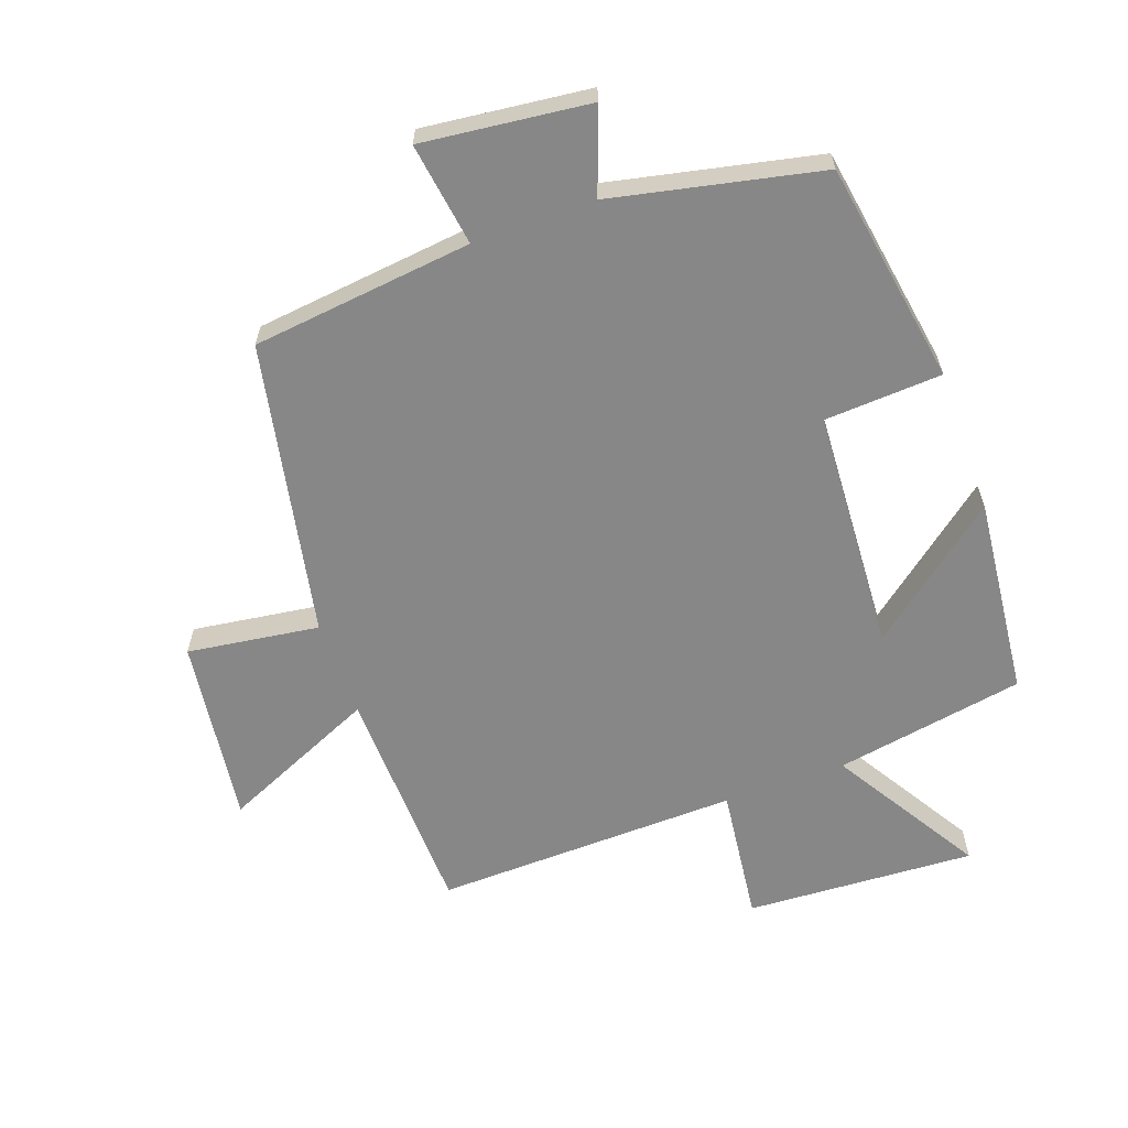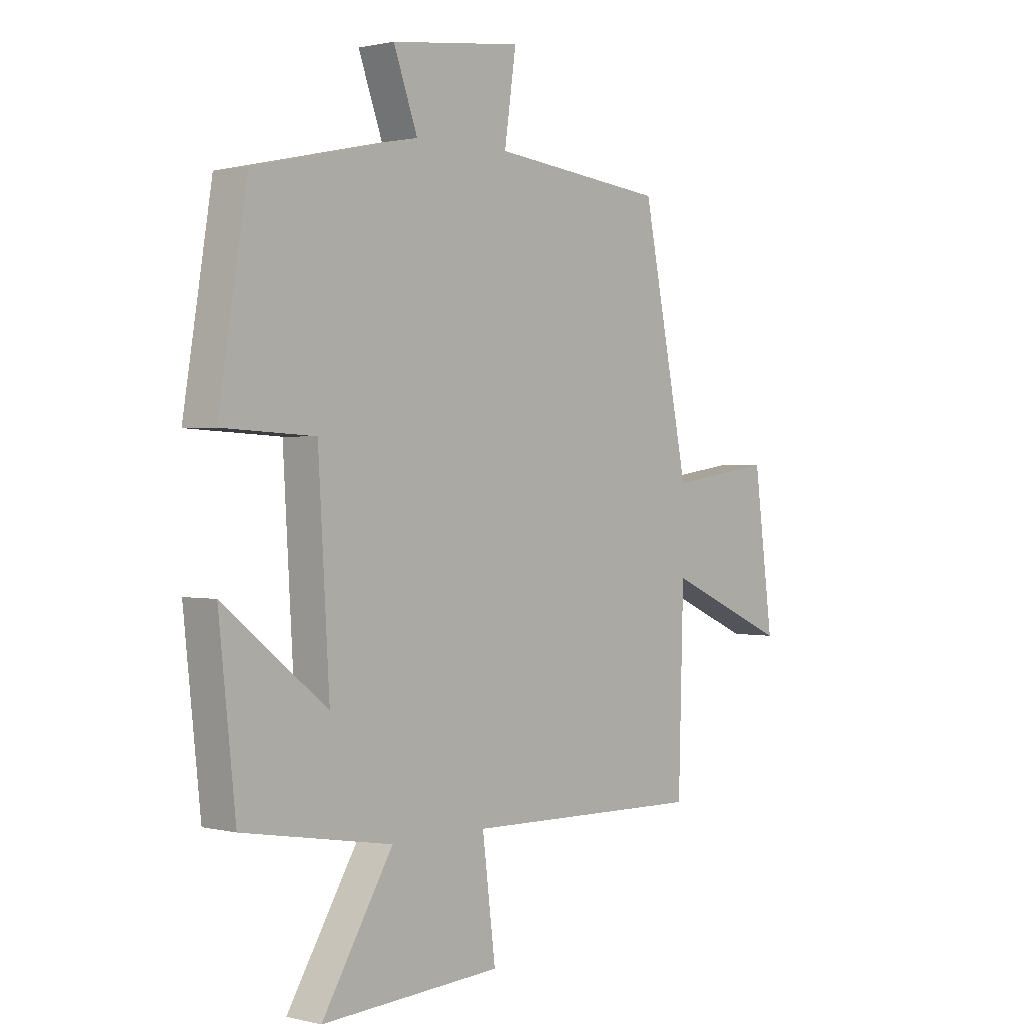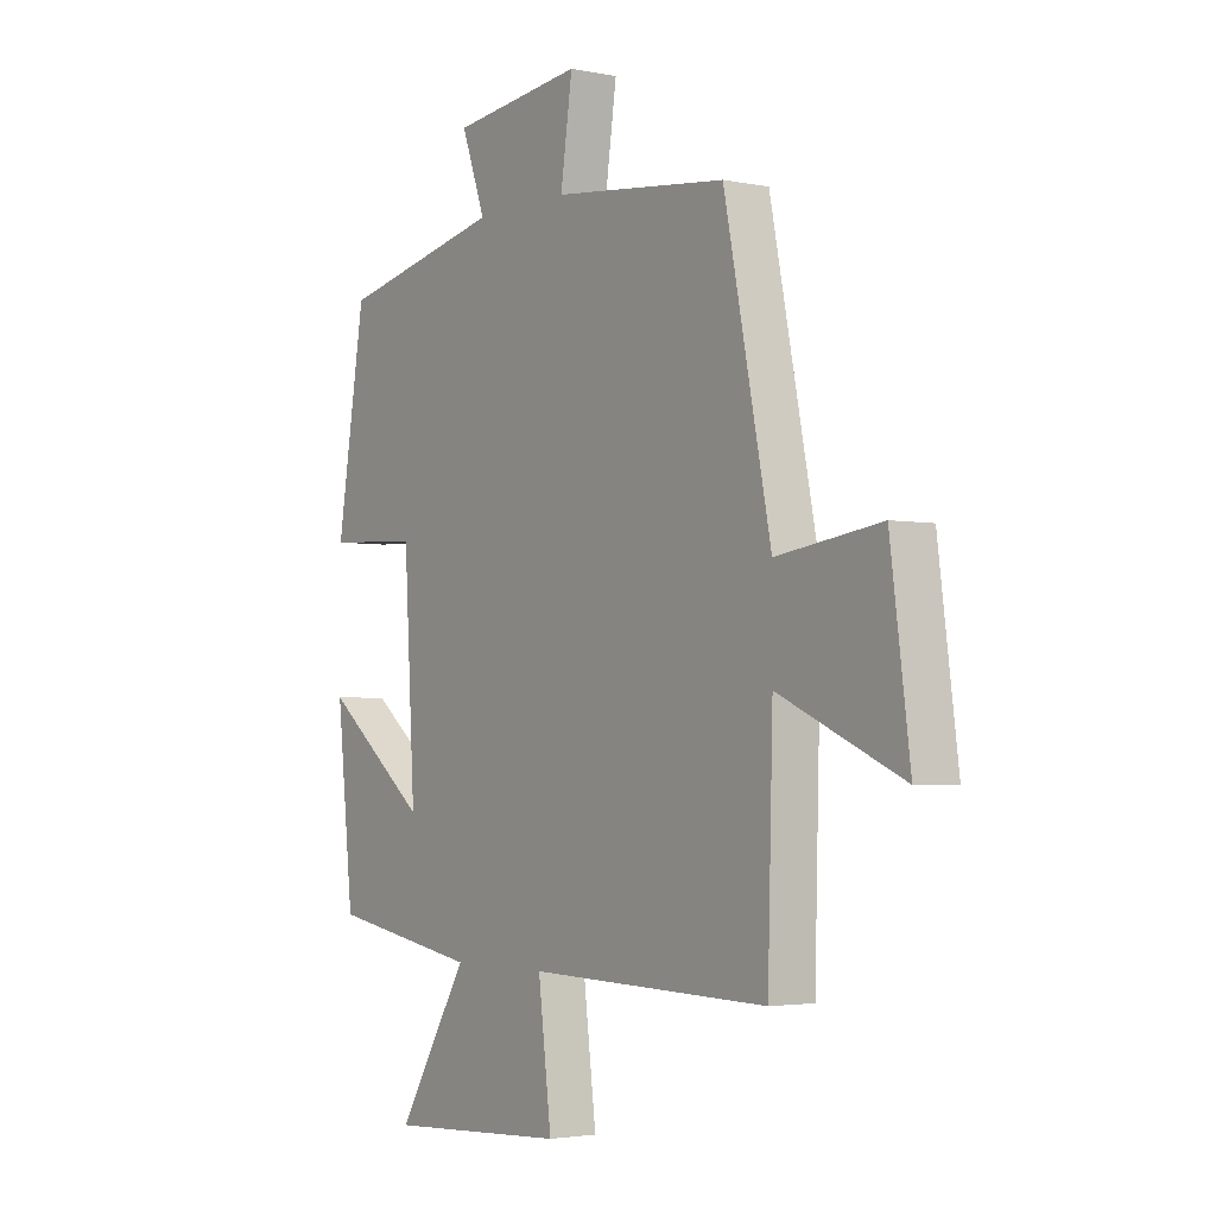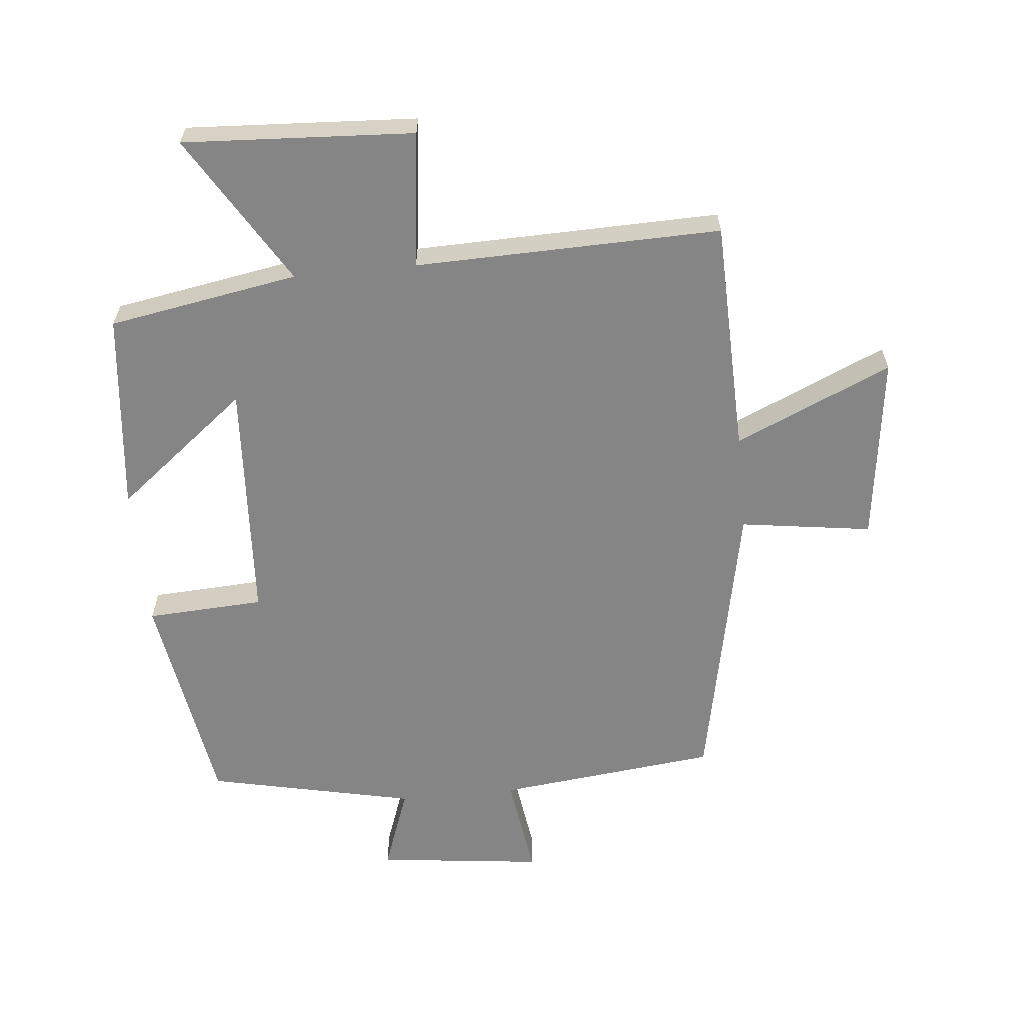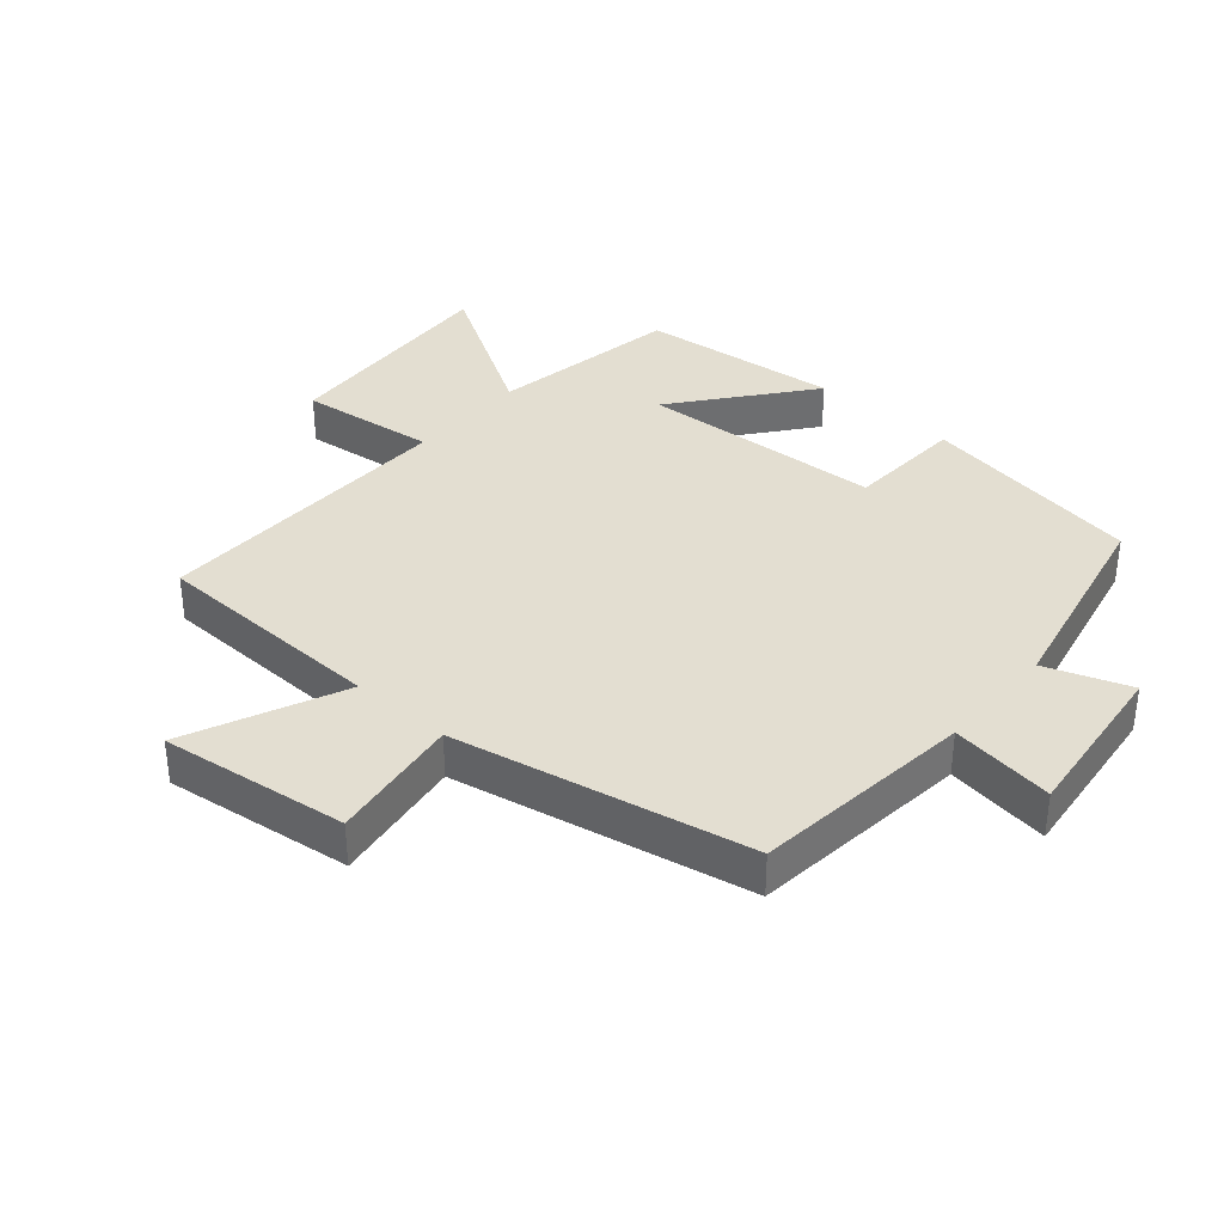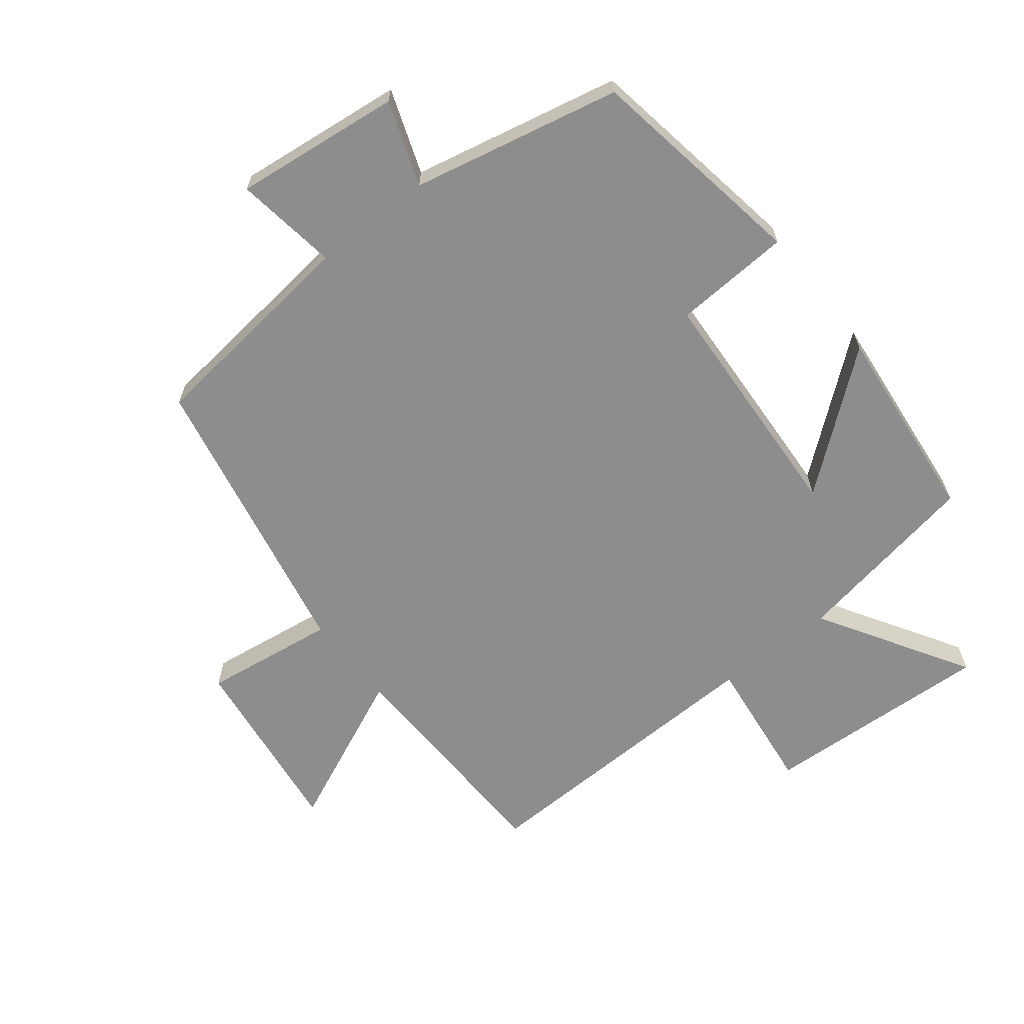
<metadata>
{"format":"obj","ext":"obj","renderer":"f3d","projection":"perspective","resolution":1024,"background":"white","views":[{"elev":-62.3,"azim":19.9,"up":"+Y"},{"elev":1.2,"azim":131.5,"up":"+Z"},{"elev":-3.0,"azim":-125.2,"up":"+Z"},{"elev":-61.7,"azim":-174.4,"up":"+Y"},{"elev":36.3,"azim":-49.1,"up":"+Y"},{"elev":-64.6,"azim":38.4,"up":"+Y"}]}
</metadata>
<code>
v 0.467 0.07 -0.449
v 0.173 0.07 -0.5
v 0.313 0.07 -0.731
v -0.043 0.07 -0.711
v -0.017 0.07 -0.5
v -0.49 0.07 -0.511
v -0.5 0.07 -0.148
v -0.742 0.07 -0.255
v -0.704 0.07 0.035
v -0.5 0.07 0.006
v -0.408 0.07 0.462
v -0.066 0.07 0.5
v -0.089 0.07 0.66
v 0.169 0.07 0.63
v 0.122 0.07 0.5
v 0.444 0.07 0.43
v 0.5 0.07 0.085
v 0.318 0.07 0.075
v 0.296 0.07 -0.301
v 0.5 0.07 -0.139
v 0.467 0 -0.449
v 0.173 0 -0.5
v 0.313 0 -0.731
v -0.043 0 -0.711
v -0.017 0 -0.5
v -0.49 0 -0.511
v -0.5 0 -0.148
v -0.742 0 -0.255
v -0.704 0 0.035
v -0.5 0 0.006
v -0.408 0 0.462
v -0.066 0 0.5
v -0.089 0 0.66
v 0.169 0 0.63
v 0.122 0 0.5
v 0.444 0 0.43
v 0.5 0 0.085
v 0.318 0 0.075
v 0.296 0 -0.301
v 0.5 0 -0.139
f 19 20 1 2
f 18 19 2
f 15 16 17 18
f 15 18 2
f 12 13 14 15
f 12 15 2
f 11 12 2
f 10 11 2
f 7 8 9 10
f 5 6 7 10
f 5 10 2 3
f 3 4 5
f 22 21 40 39
f 22 39 38
f 38 37 36 35
f 22 38 35
f 35 34 33 32
f 22 35 32
f 22 32 31
f 22 31 30
f 30 29 28 27
f 30 27 26 25
f 23 22 30 25
f 25 24 23
f 1 21 22 2
f 2 22 23 3
f 3 23 24 4
f 4 24 25 5
f 5 25 26 6
f 6 26 27 7
f 7 27 28 8
f 8 28 29 9
f 9 29 30 10
f 10 30 31 11
f 11 31 32 12
f 12 32 33 13
f 13 33 34 14
f 14 34 35 15
f 15 35 36 16
f 16 36 37 17
f 17 37 38 18
f 18 38 39 19
f 19 39 40 20
f 20 40 21 1

</code>
